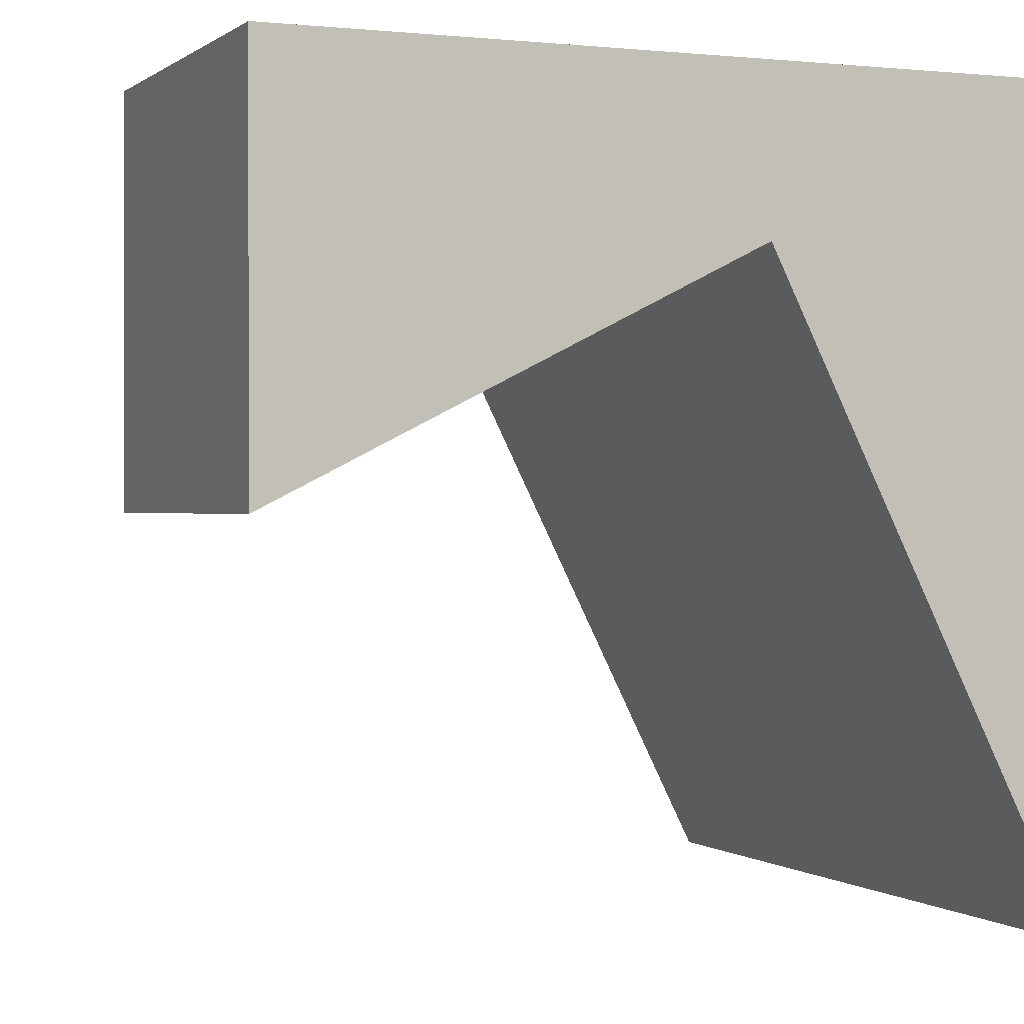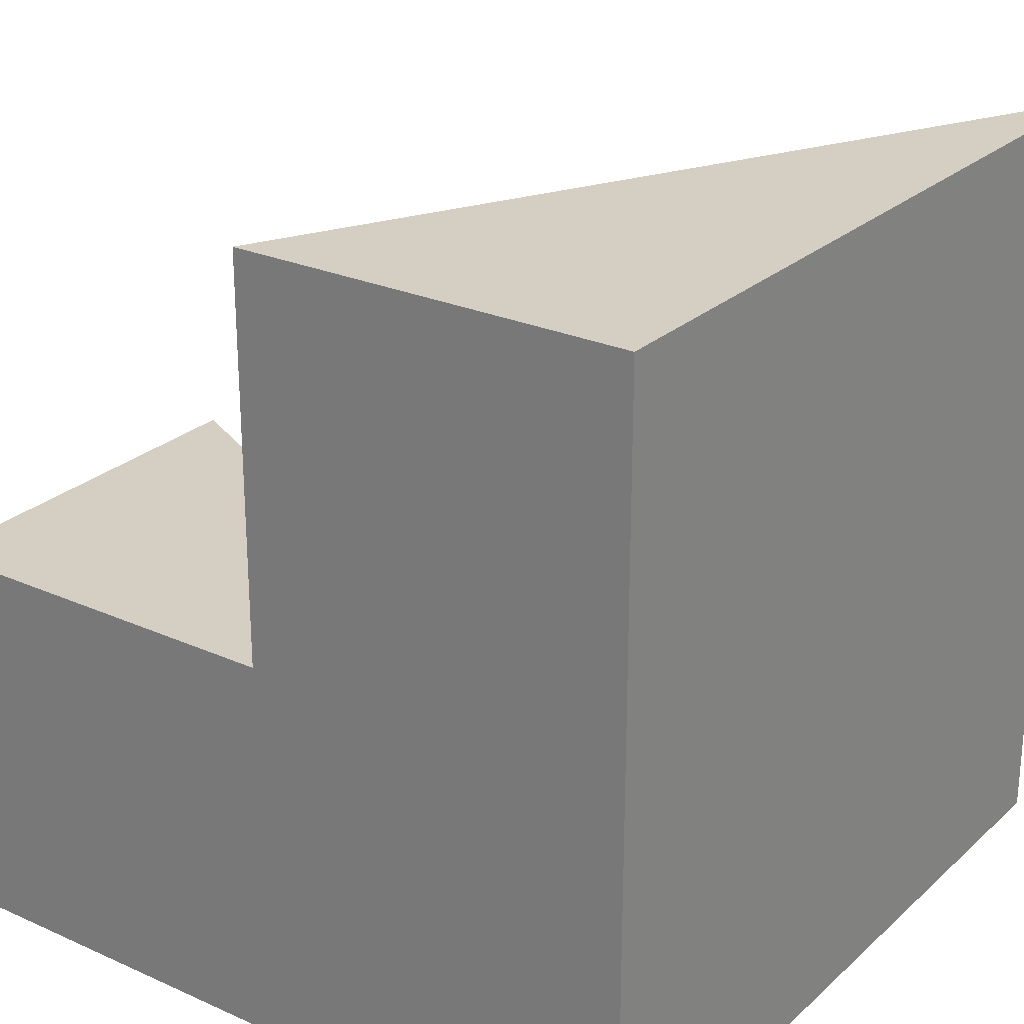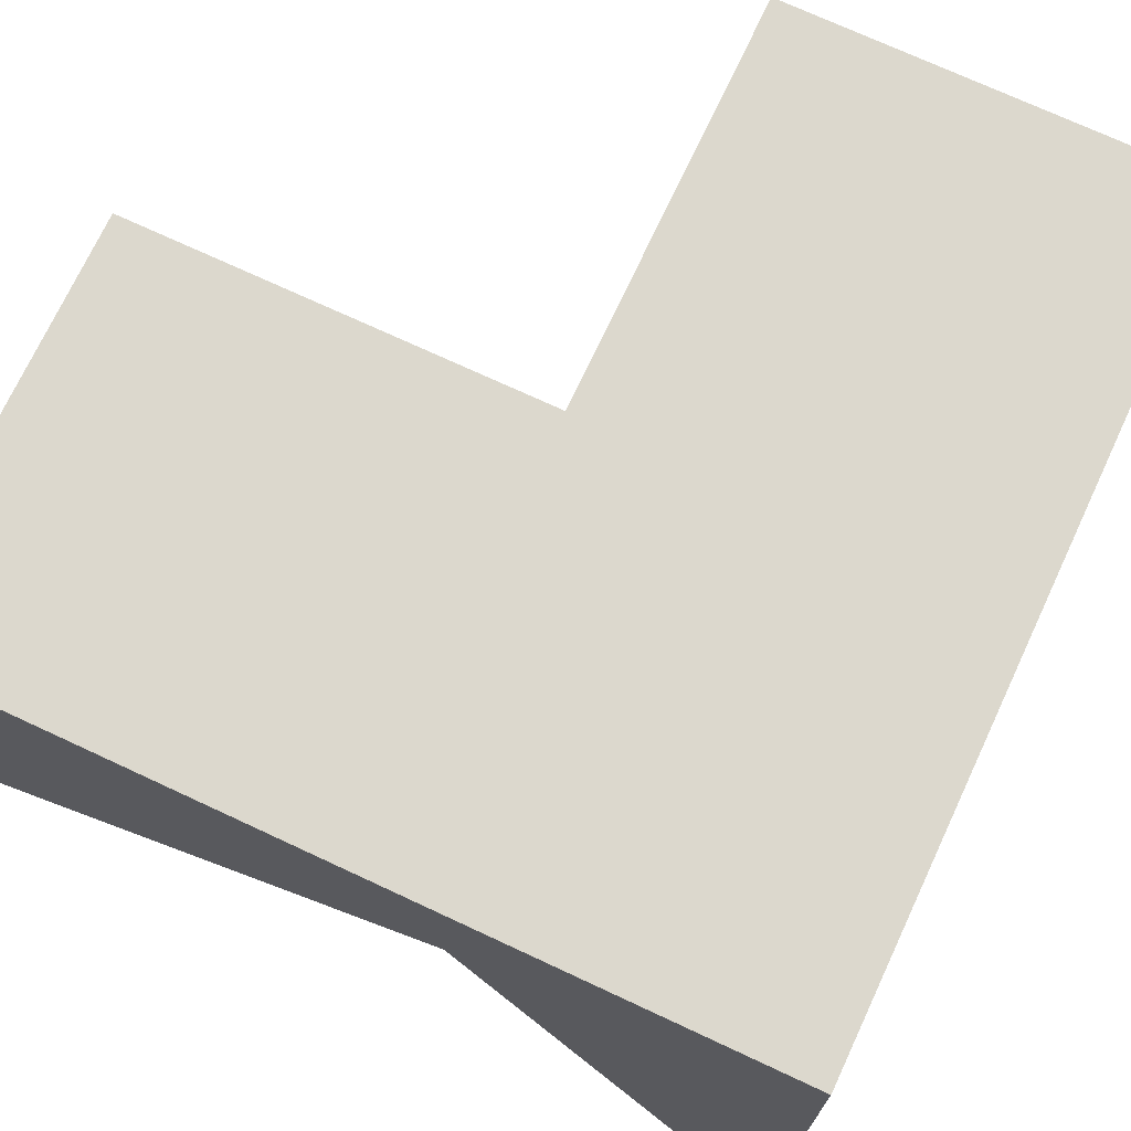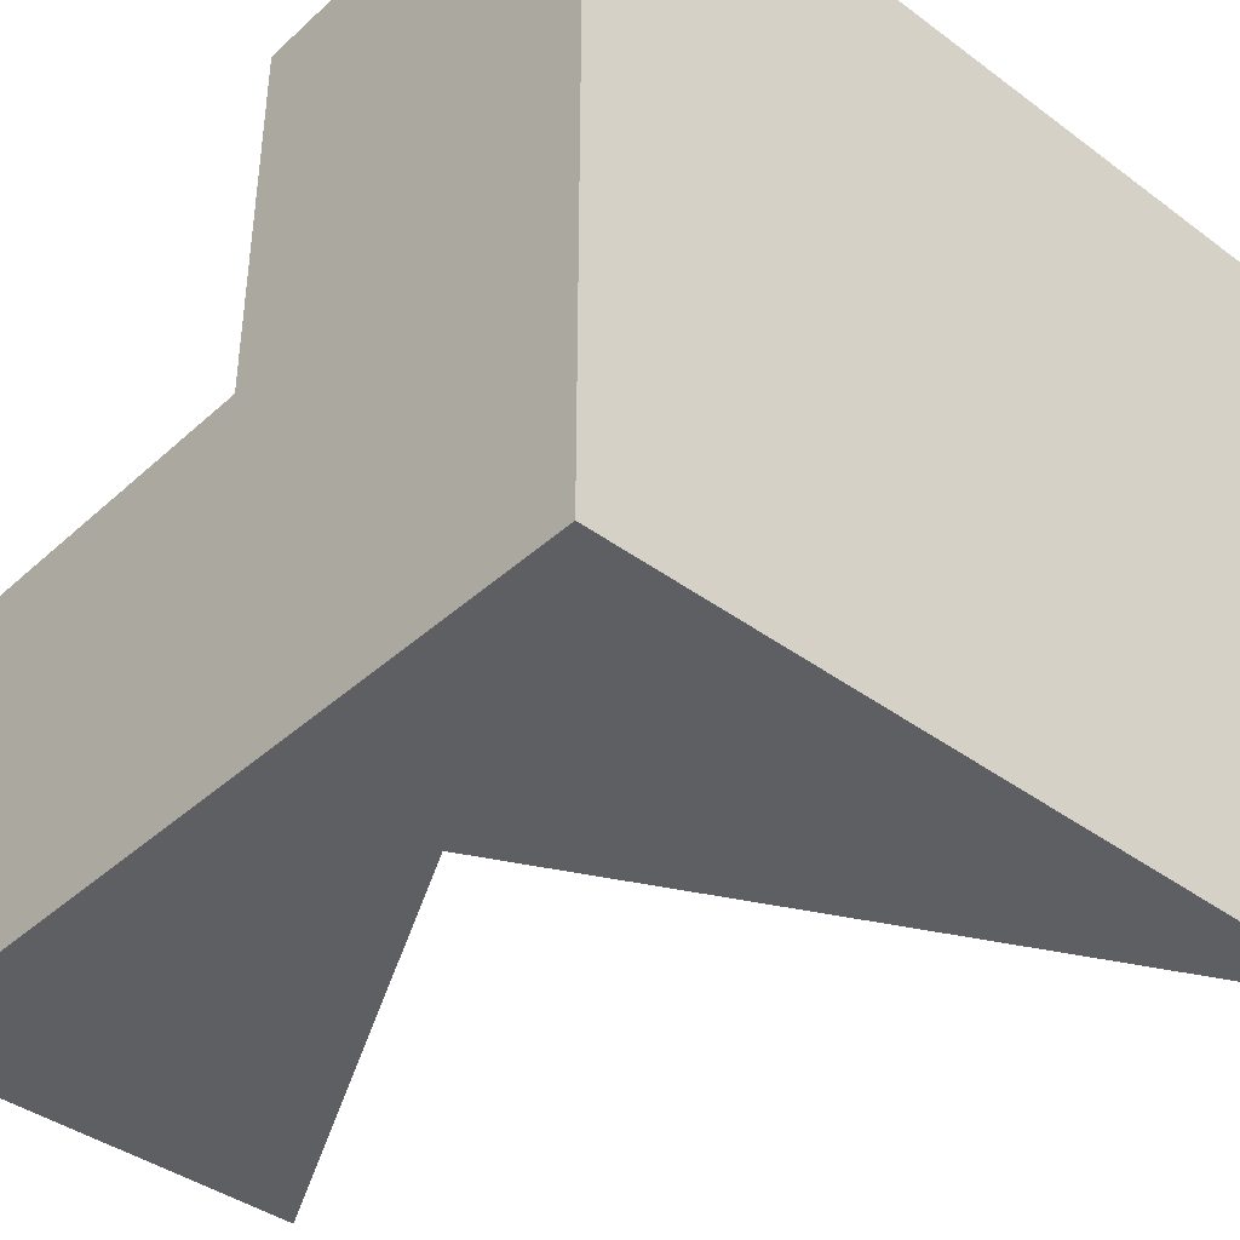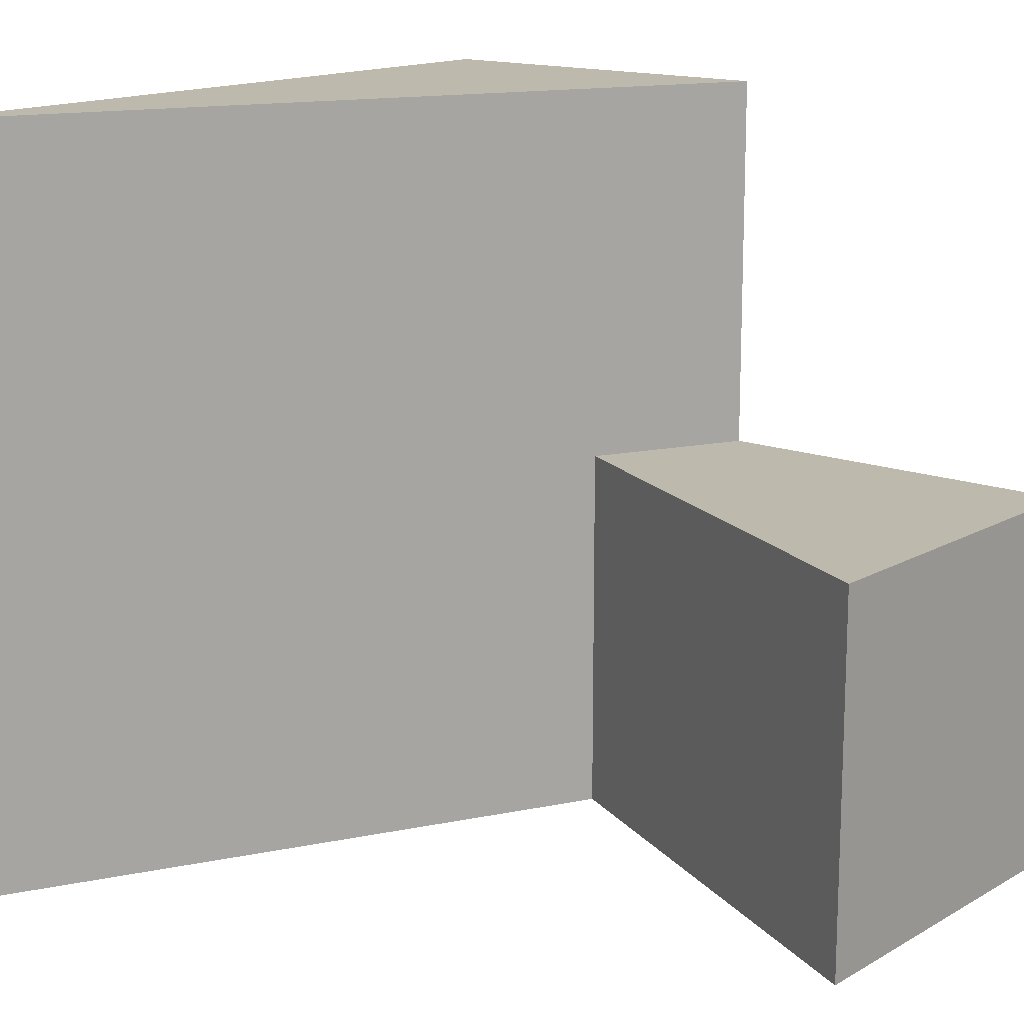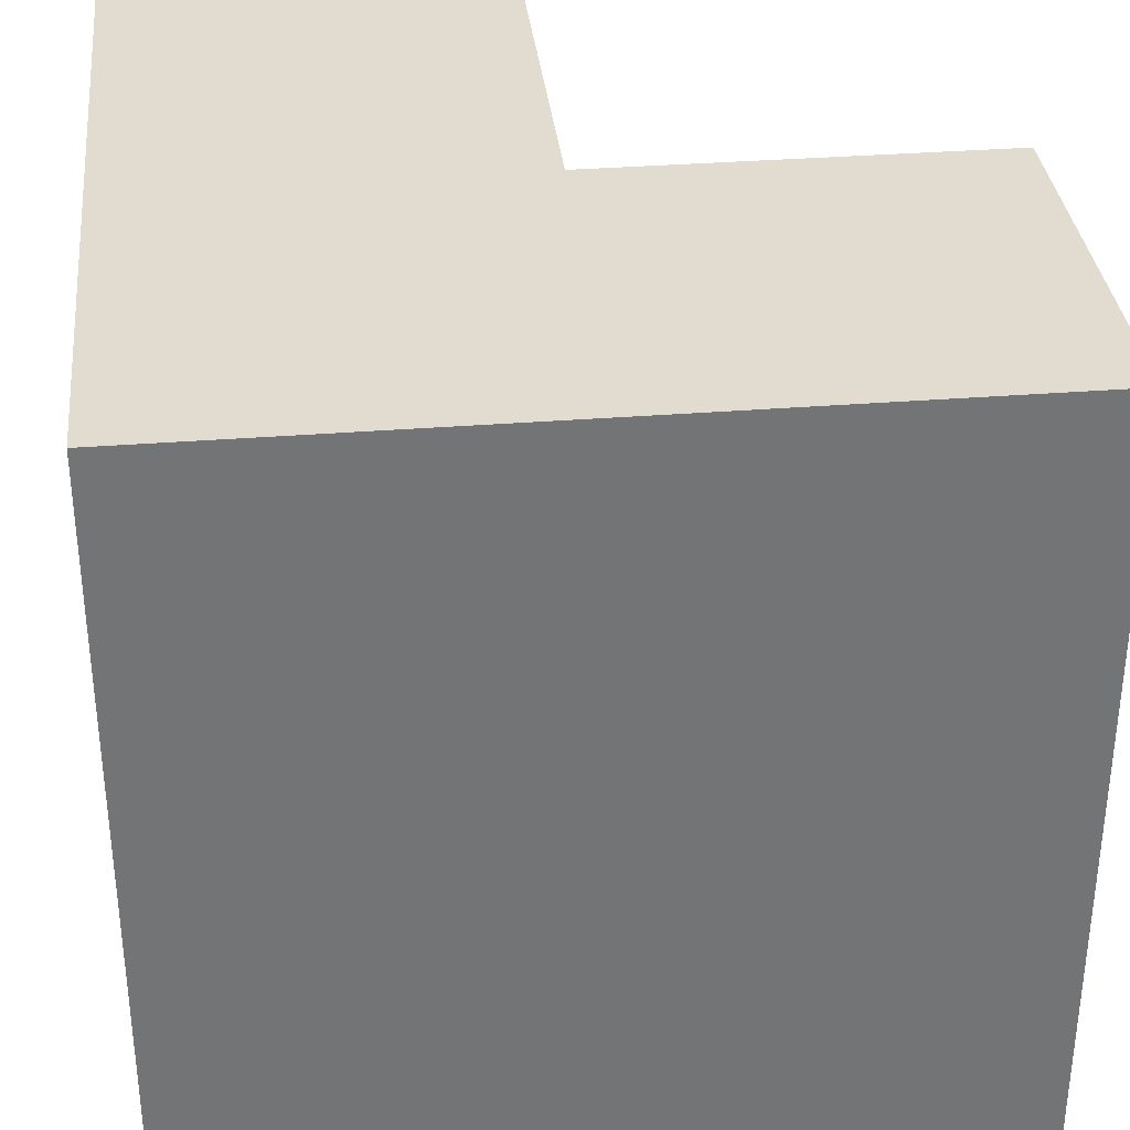
<metadata>
{"format":"obj","ext":"obj","renderer":"f3d","projection":"perspective","resolution":1024,"background":"white","views":[{"elev":0.2,"azim":-22.8,"up":"+Z"},{"elev":25.5,"azim":35.6,"up":"+Y"},{"elev":72.4,"azim":25.0,"up":"+Z"},{"elev":-40.4,"azim":47.8,"up":"+Y"},{"elev":15.0,"azim":-140.5,"up":"+Y"},{"elev":34.2,"azim":83.9,"up":"+Z"}]}
</metadata>
<code>
v 0.5 -0.5 -0.5
v 0.1 -0.5 0.3
v -0.5 -0.5 0
v -0.5 -0.5 0.5
v 0.5 -0.5 0.5
v 0.1 0 0.3
v -0.5 0 0
v -0.5 0 0.5
v 0 0 0.5
v 0.5 0.5 -0.5
v 0 0.5 0.5
v 0.5 0.5 0.5
f 5 1 10 12
f 2 3 7 6
f 1 2 6 10
f 3 4 8 7
f 4 5 9 8
f 9 5 12 11
f 10 11 12
f 6 7 8 9
f 1 5 2
f 5 4 3
f 10 6 9 11

</code>
